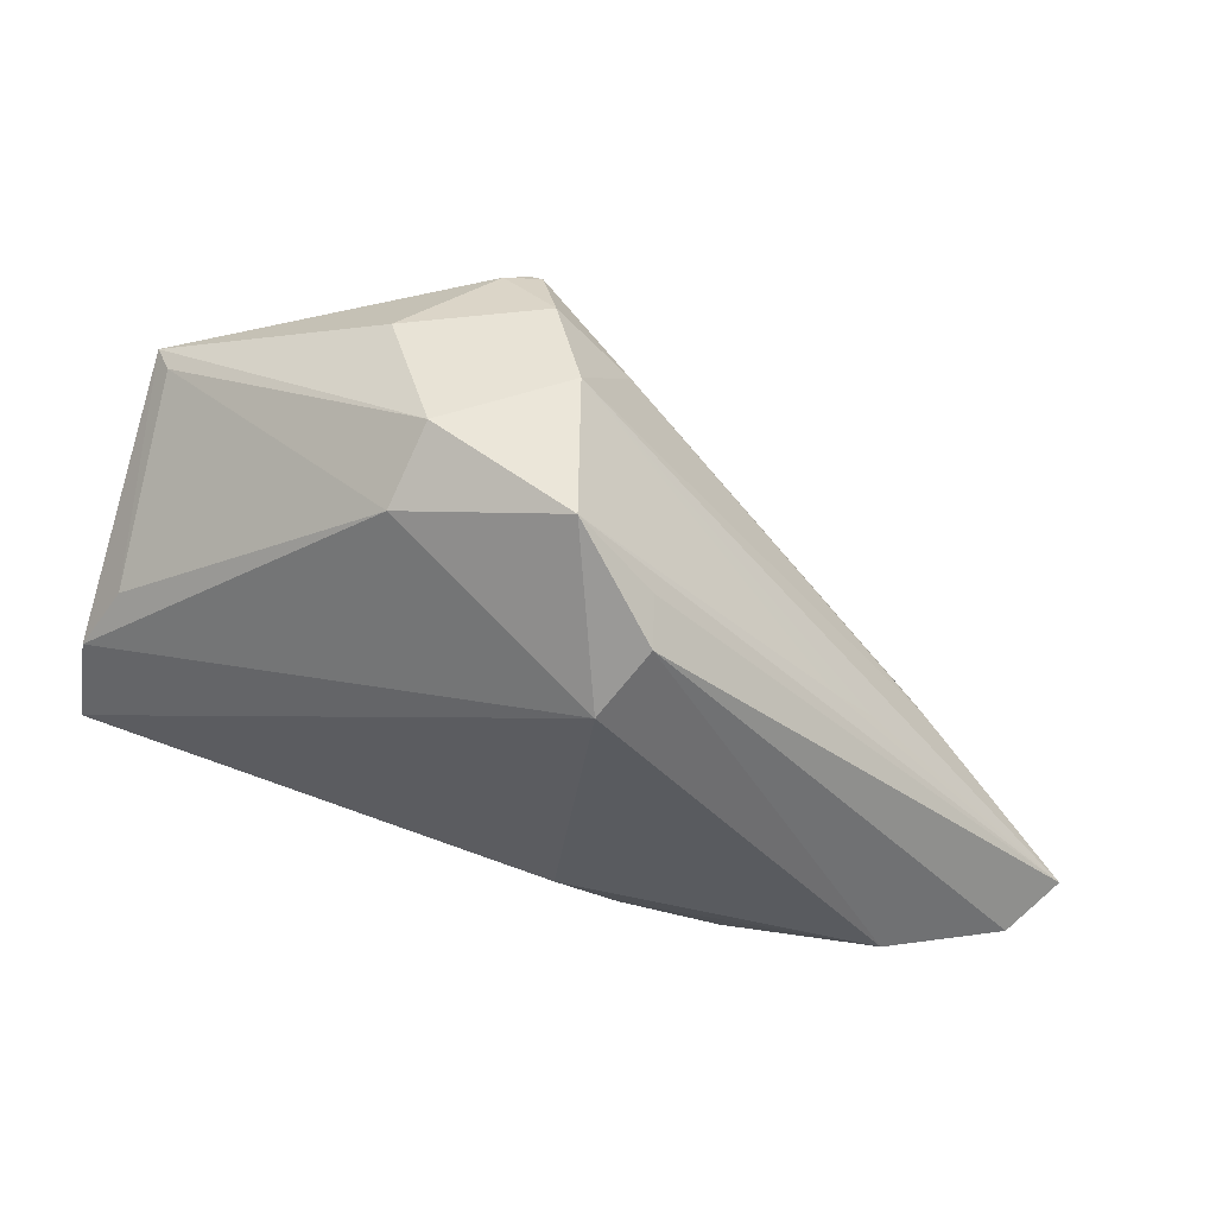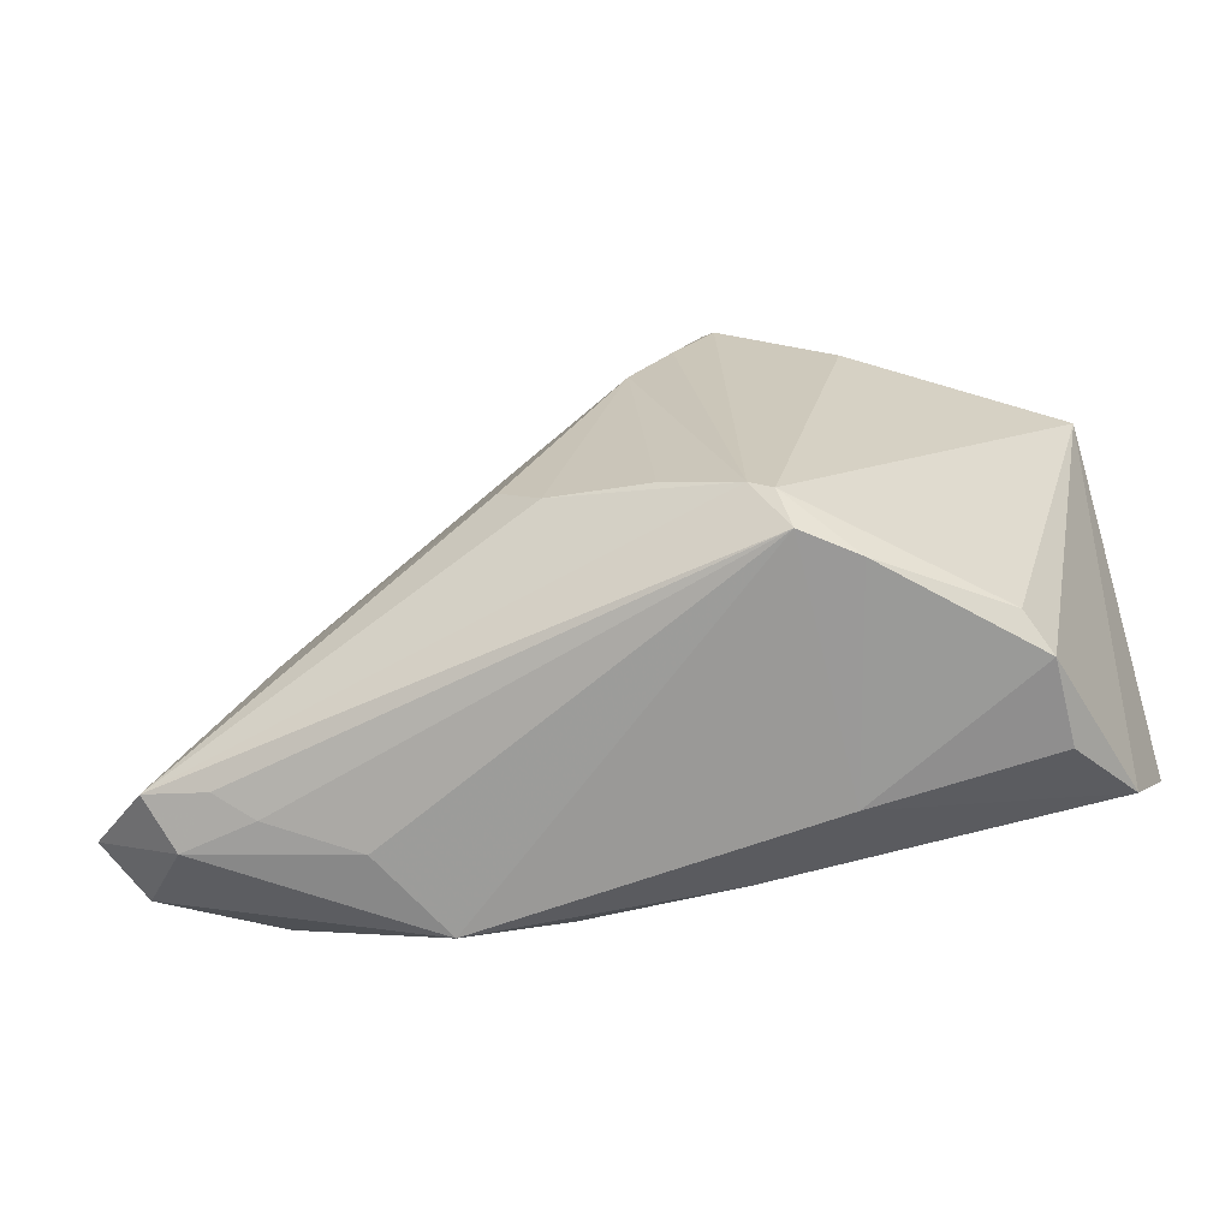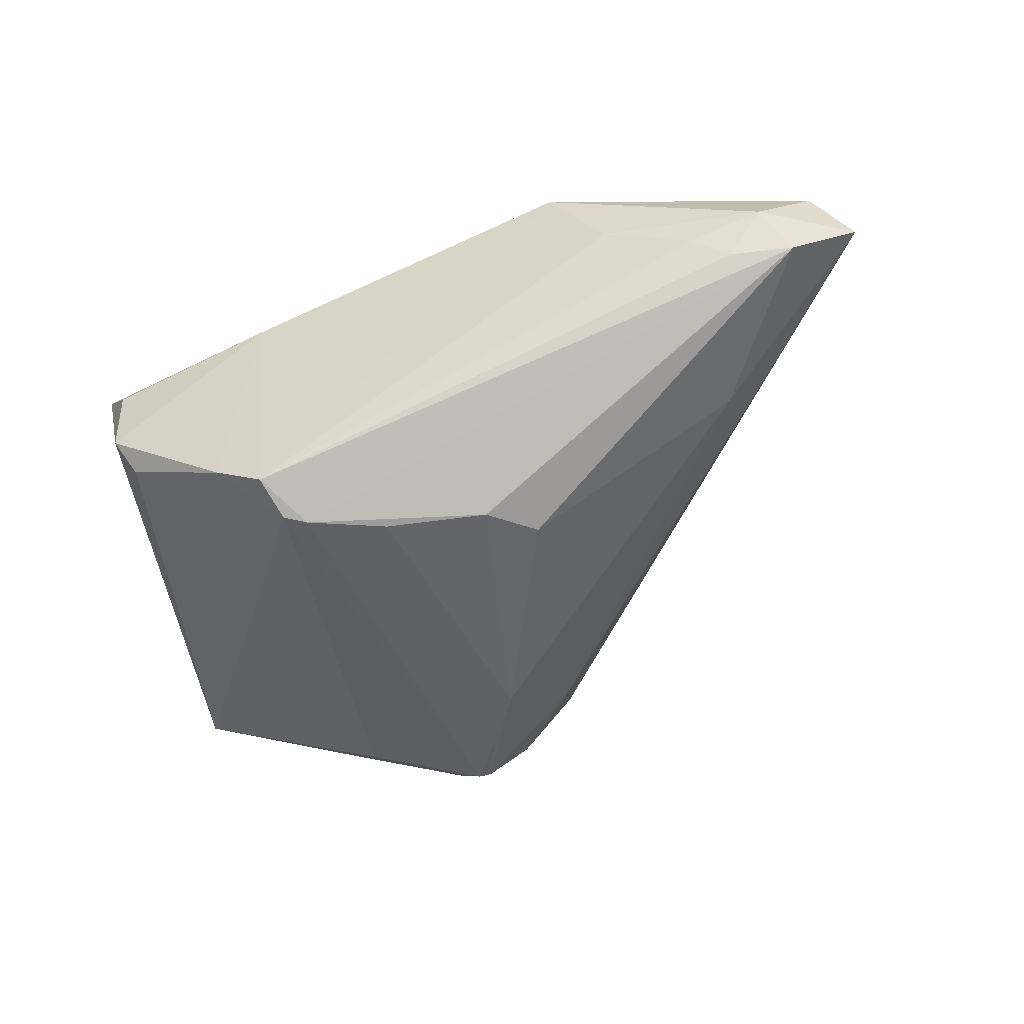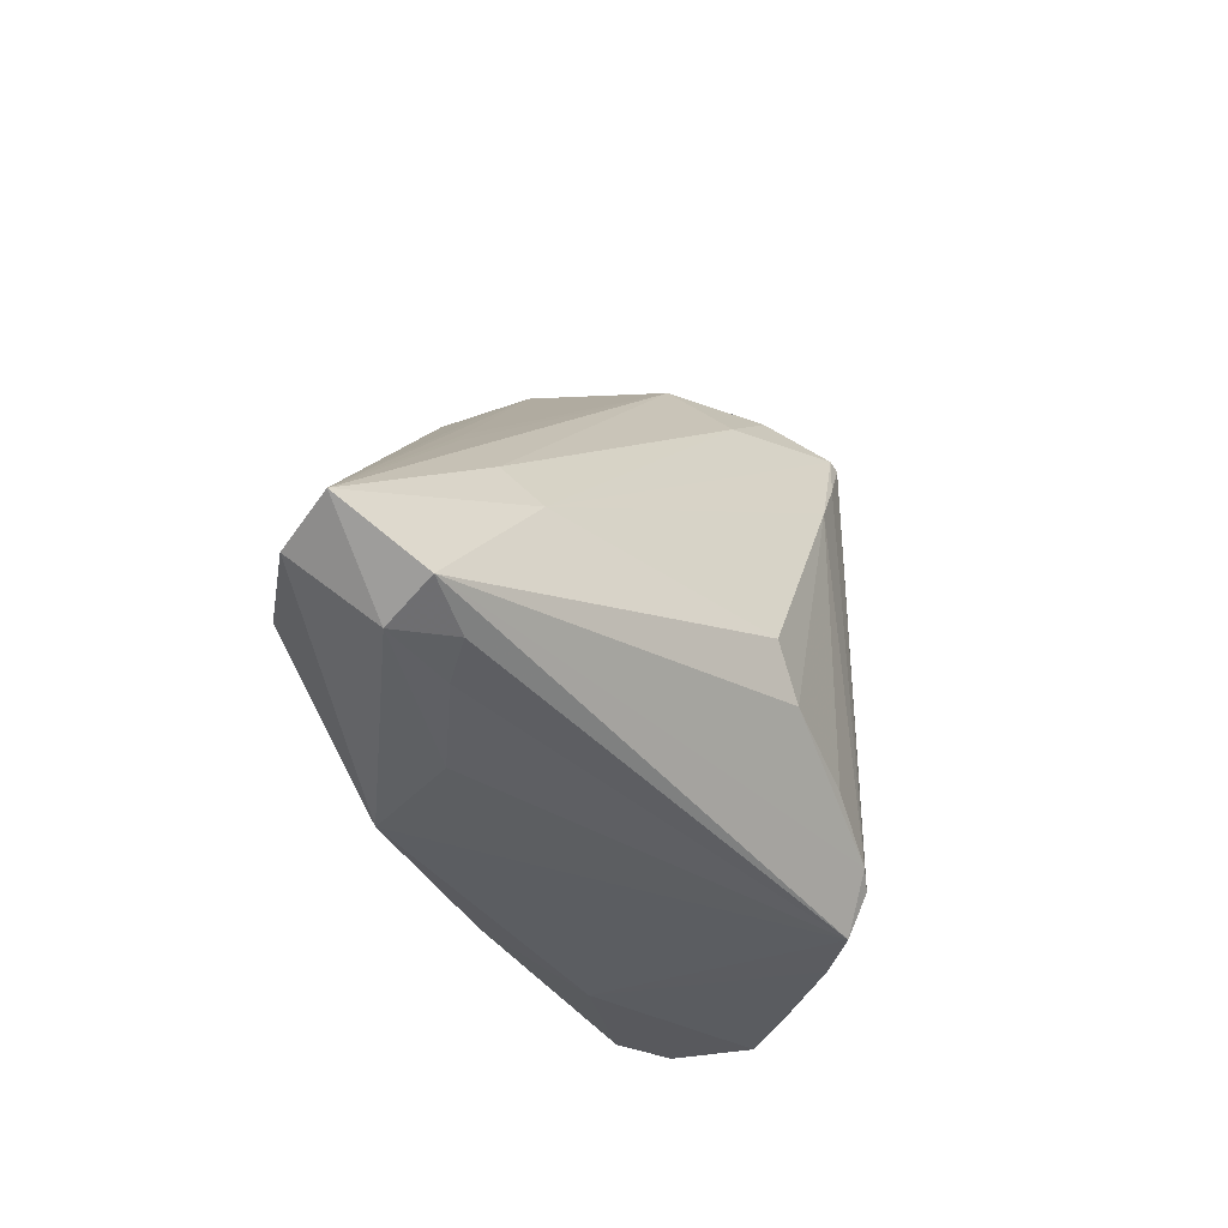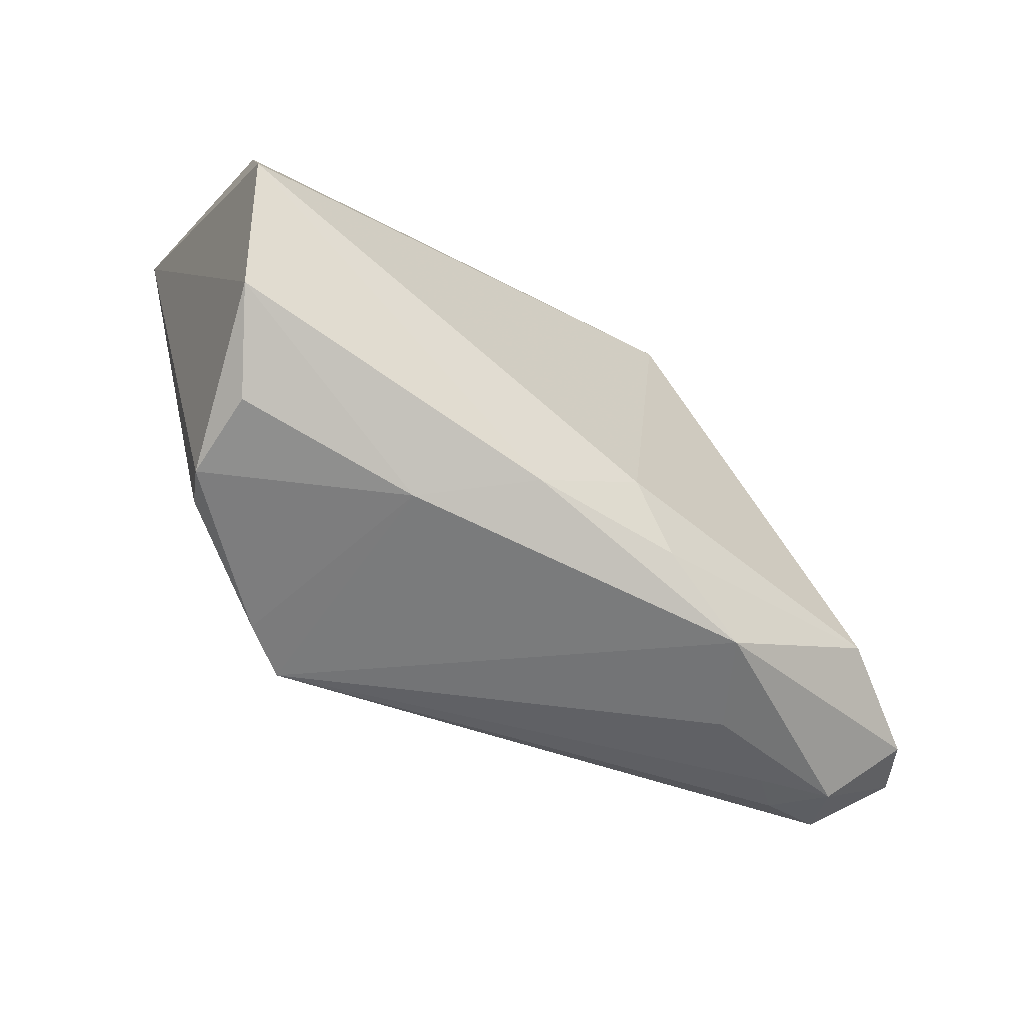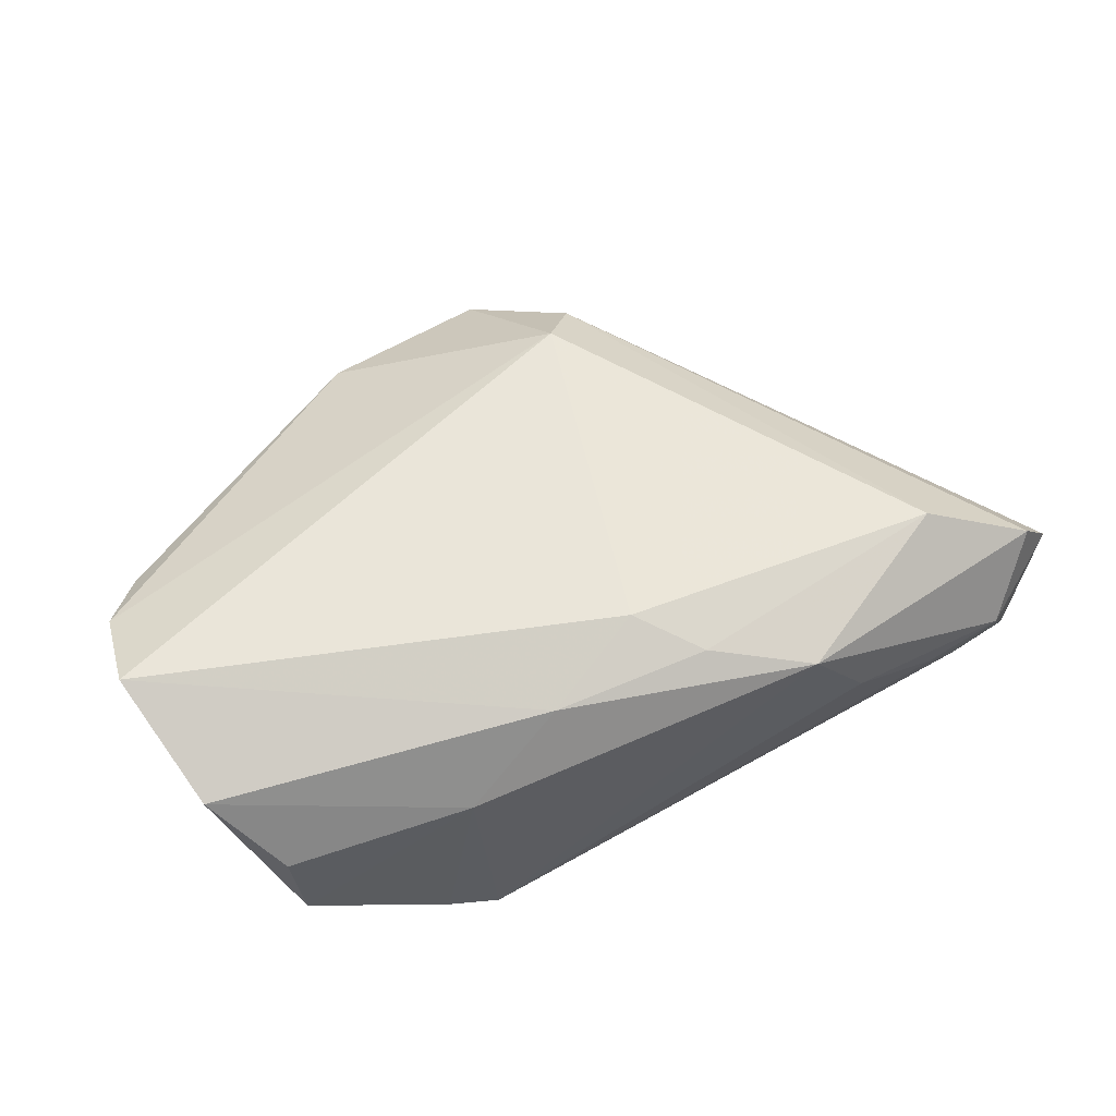
<metadata>
{"format":"obj","ext":"obj","renderer":"f3d","projection":"perspective","resolution":1024,"background":"white","views":[{"elev":58.1,"azim":16.0,"up":"+Y"},{"elev":-67.8,"azim":-171.2,"up":"+Y"},{"elev":-47.2,"azim":21.8,"up":"+Z"},{"elev":-35.1,"azim":108.3,"up":"+Y"},{"elev":-59.5,"azim":-38.9,"up":"+Y"},{"elev":58.0,"azim":-19.9,"up":"+Z"}]}
</metadata>
<code>
v 0.004629 0.04055 -0.00785
v -0.03683 -0.02856 0.005518
v 0.0146 0.02324 0.02174
v -0.001434 0.02507 -0.02641
v 0.01777 0.03182 0.01048
v 0.03621 -0.02936 0.006107
v 0.05957 -0.02359 -0.001654
v 0.05173 -0.02562 -0.001709
v 0.007632 0.0301 -0.01678
v 0.06713 -0.01735 0.006142
v -0.01823 -0.02949 -0.01879
v -0.0439 -0.02219 0.01486
v -0.001331 0.0374 -0.01844
v 0.06231 -0.01975 0.01285
v -0.01167 -0.02941 -0.02281
v -0.04474 0.02363 -0.00842
v -0.03577 -0.02937 -0.005236
v 0.01917 0.02989 0.01601
v -0.03311 -0.02708 -0.009979
v -0.005142 0.03258 -0.02569
v -0.01796 0.0369 -0.01184
v -0.04891 -0.007129 0.02174
v 0.05637 -0.02627 0.004549
v -0.009463 0.0327 -0.02462
v 0.009102 0.04045 0.008748
v 0.04714 -0.02726 0.001533
v 0.009338 -0.01903 0.02174
v -0.01047 -0.02454 -0.02551
v -0.009043 0.04086 0.001909
v -0.04706 0.02302 -0.01119
v 0.01847 -0.008809 -0.02374
v 0.01343 -0.01442 -0.02443
v -0.0441 0.01019 0.01397
v -0.002507 -0.02584 0.01758
v -0.02516 0.02834 -0.01931
v 0.02885 -0.0301 0.01673
v 0.001272 -0.01831 -0.0257
v -0.04829 0.003257 0.01787
v 0.04168 0.007356 0.004335
v 0.003919 0.01777 -0.02641
v 0.03724 0.012 0.005369
v -0.01116 0.03501 0.0103
v -0.006557 0.03199 -0.02614
v 0.04527 -0.006749 -0.007104
v -0.01435 -0.0301 0.008435
v -0.02078 0.0257 -0.0229
v 0.04861 -0.01707 0.02016
v 0.01653 -0.02522 0.01935
v -0.007757 -0.02298 -0.026
v 0.04718 -0.002001 -0.002758
f 13 9 20
f 1 9 13
f 12 34 22
f 47 18 3
f 6 15 26
f 20 9 44
f 20 44 40
f 40 44 31
f 7 15 49
f 7 44 10
f 31 44 7
f 34 12 45
f 25 42 3
f 3 18 25
f 29 42 25
f 25 1 29
f 22 34 27
f 27 3 22
f 27 47 3
f 48 27 34
f 47 27 48
f 10 18 14
f 18 47 14
f 10 44 50
f 50 44 9
f 50 1 10
f 50 9 1
f 20 40 4
f 4 40 49
f 49 40 37
f 26 15 8
f 15 7 8
f 2 12 17
f 17 45 2
f 2 45 12
f 42 33 38
f 22 3 38
f 3 42 38
f 41 25 10
f 1 25 41
f 5 18 10
f 10 25 5
f 5 25 18
f 20 4 43
f 43 4 49
f 29 1 21
f 1 13 21
f 23 6 26
f 26 8 23
f 23 8 7
f 23 7 10
f 10 14 23
f 32 40 31
f 32 37 40
f 31 7 32
f 32 7 49
f 49 37 32
f 10 1 39
f 39 41 10
f 1 41 39
f 28 43 49
f 49 15 28
f 20 43 24
f 24 13 20
f 24 21 13
f 30 38 33
f 22 38 30
f 29 21 30
f 30 24 35
f 21 24 30
f 30 19 17
f 30 28 19
f 30 12 22
f 17 12 30
f 6 23 36
f 36 23 14
f 47 48 36
f 36 14 47
f 15 6 36
f 36 45 15
f 34 45 36
f 36 48 34
f 11 28 15
f 19 28 11
f 17 19 11
f 11 45 17
f 15 45 11
f 16 33 42
f 16 30 33
f 16 42 29
f 29 30 16
f 46 30 35
f 28 30 46
f 43 28 46
f 35 24 46
f 46 24 43

</code>
